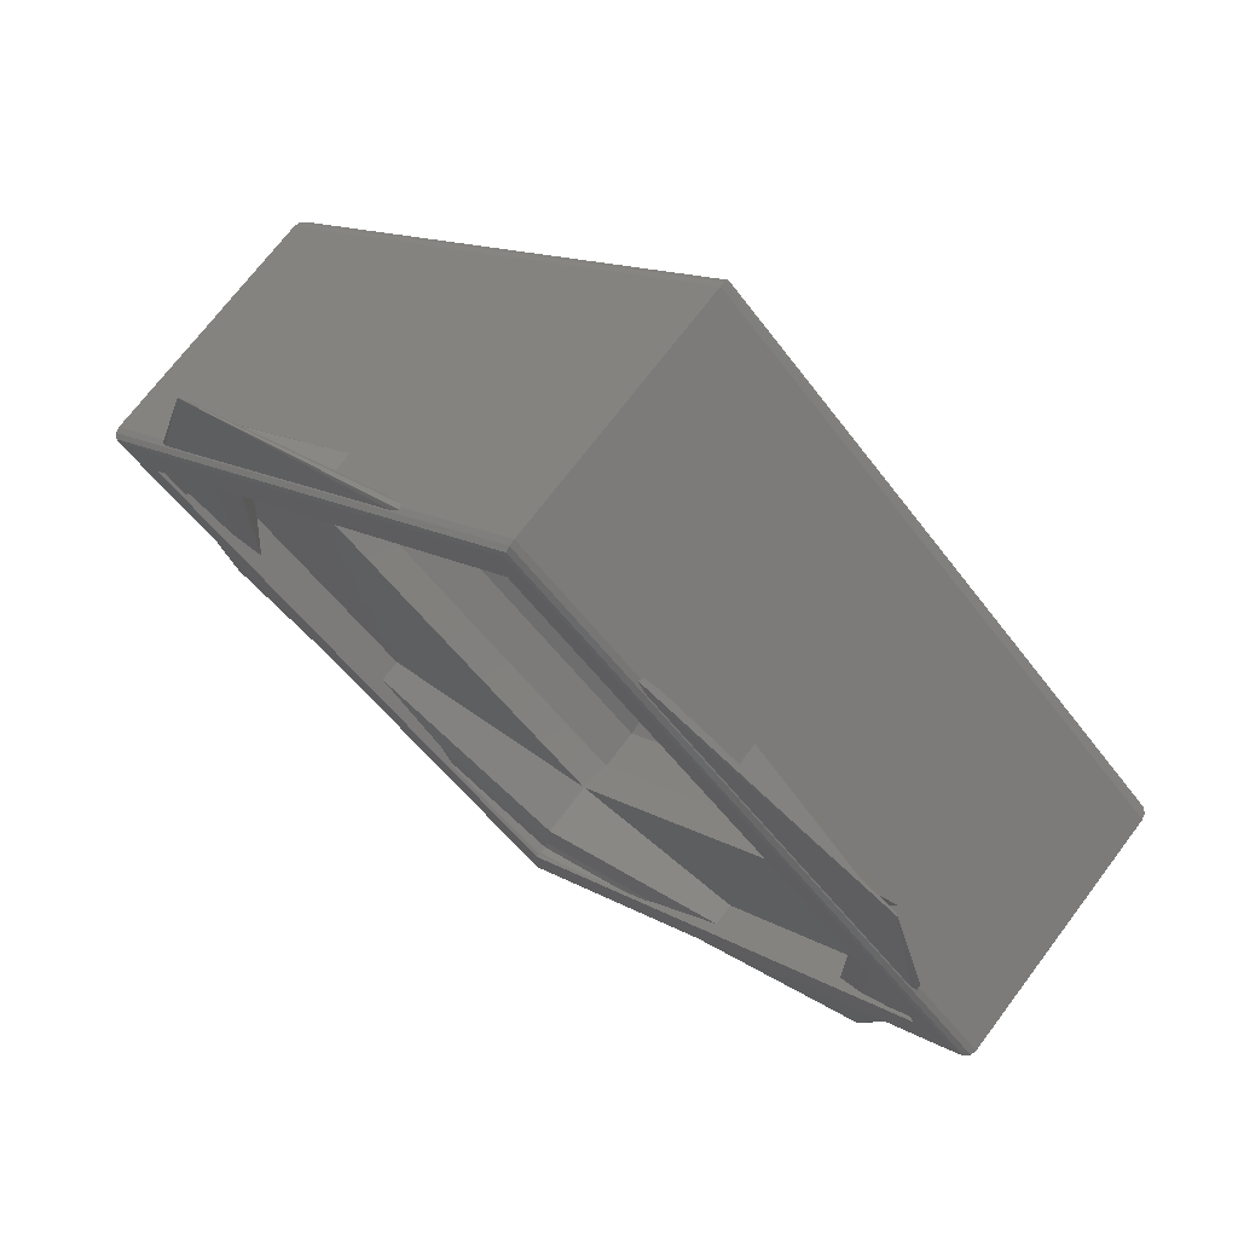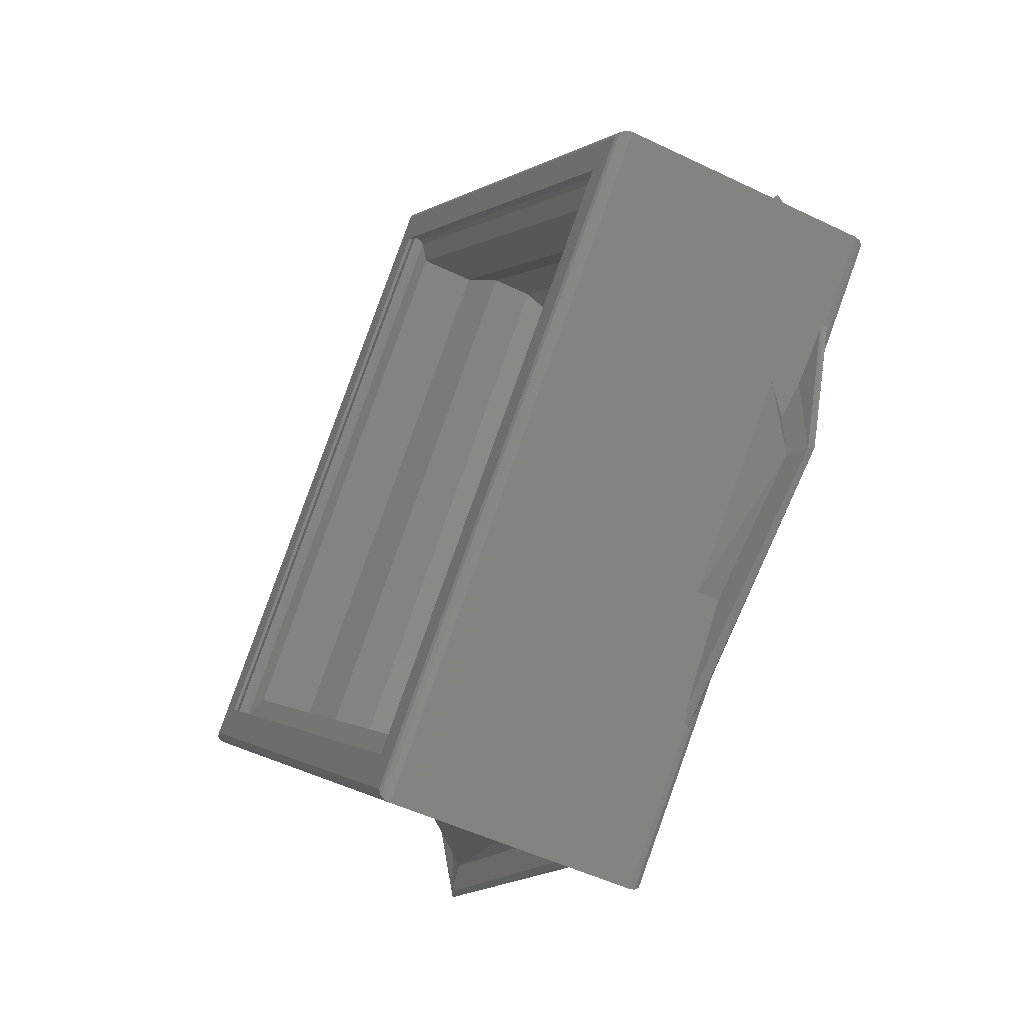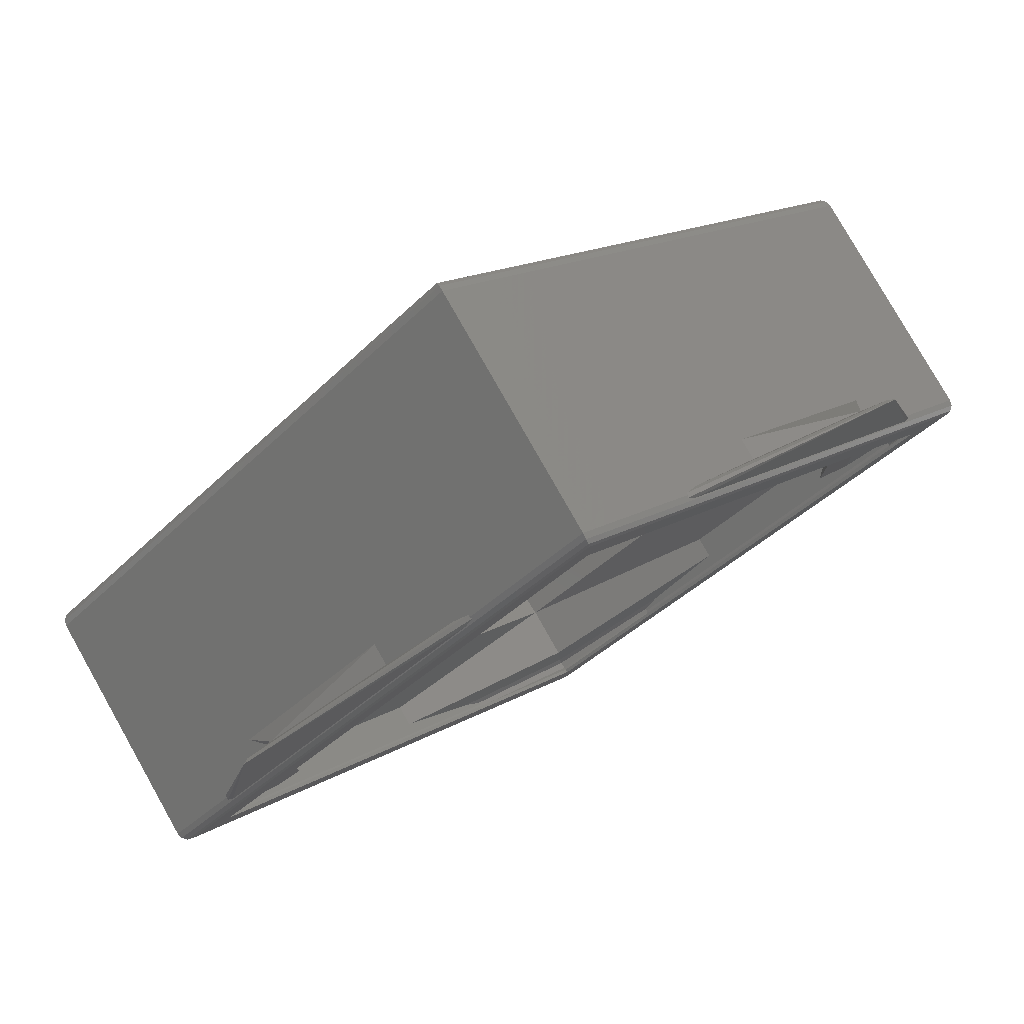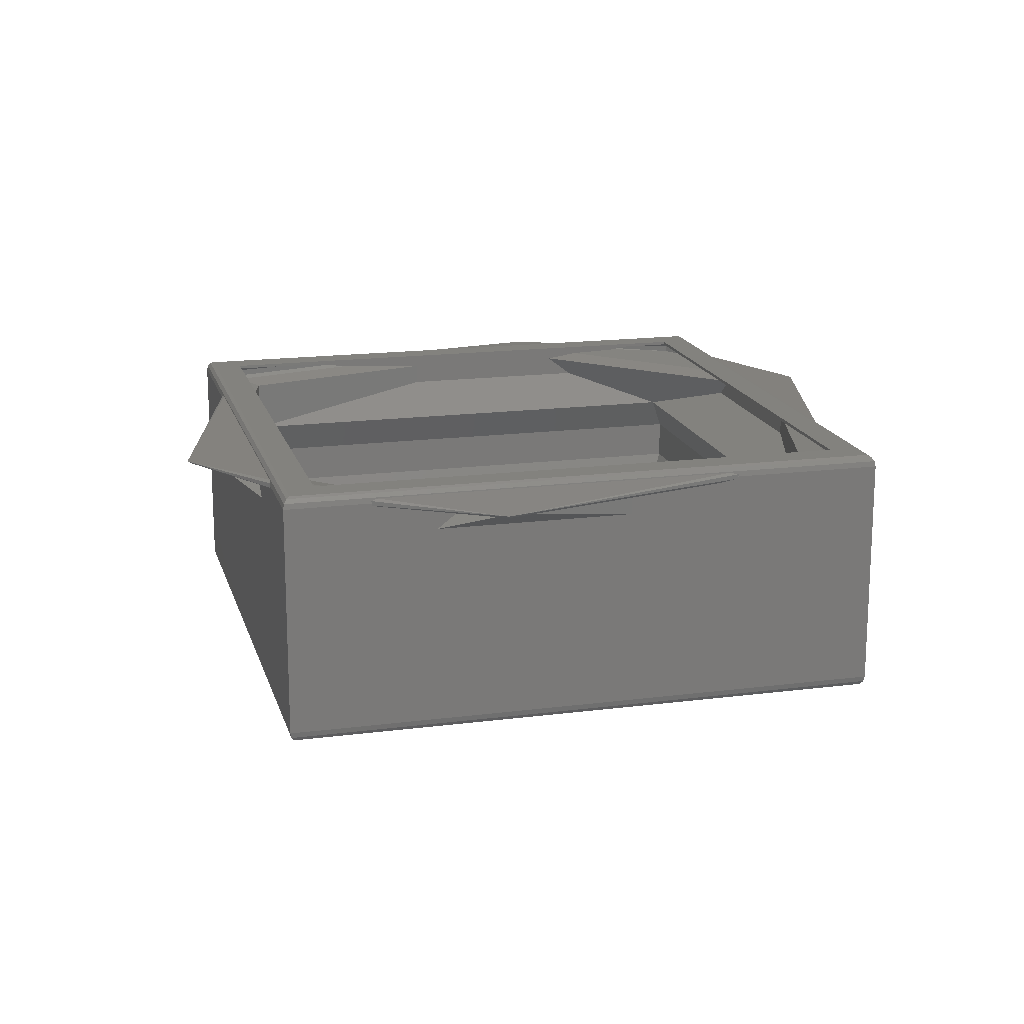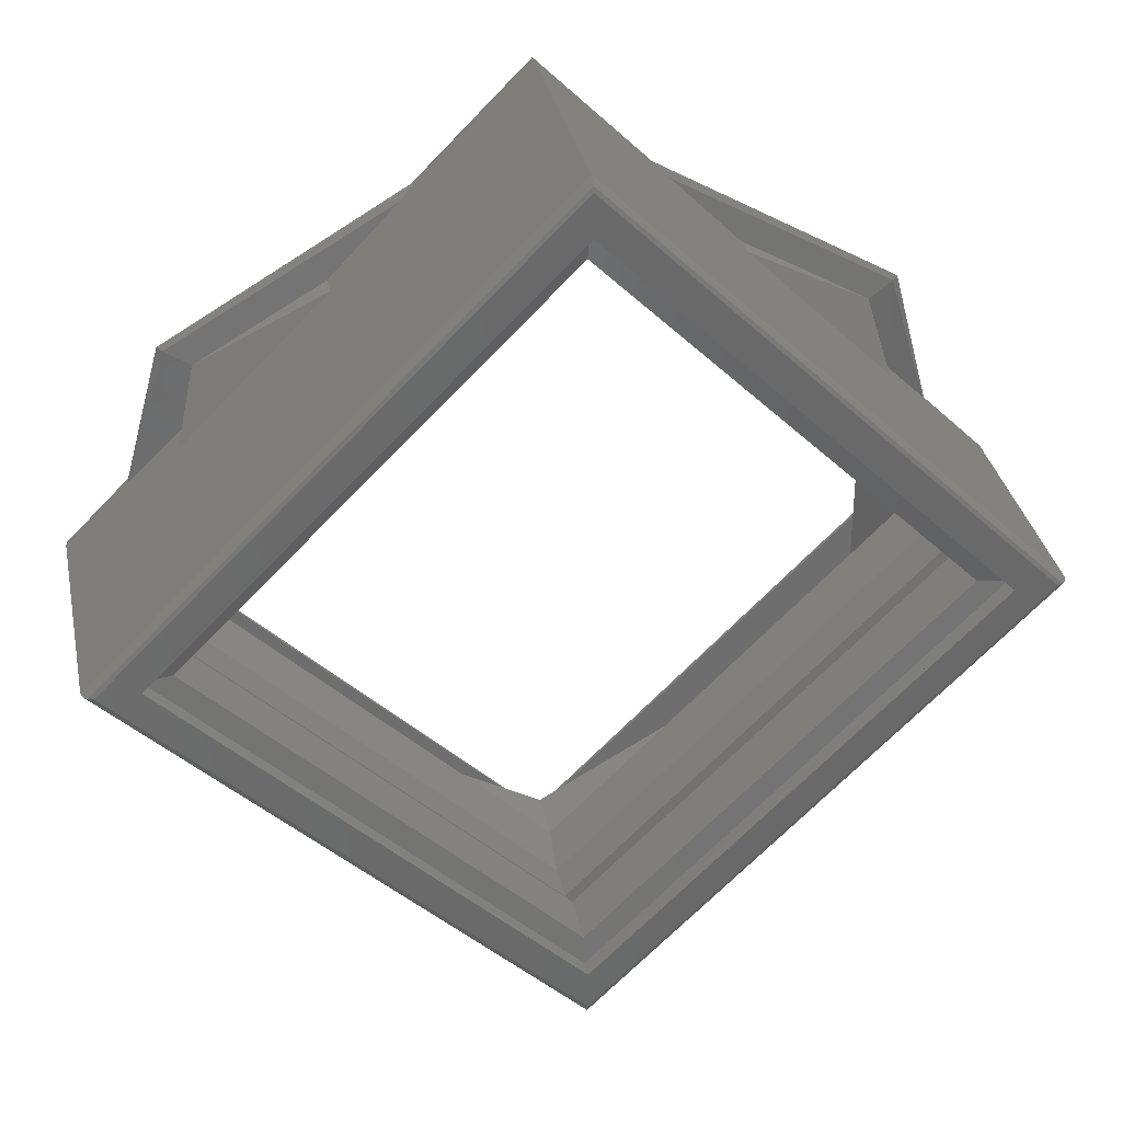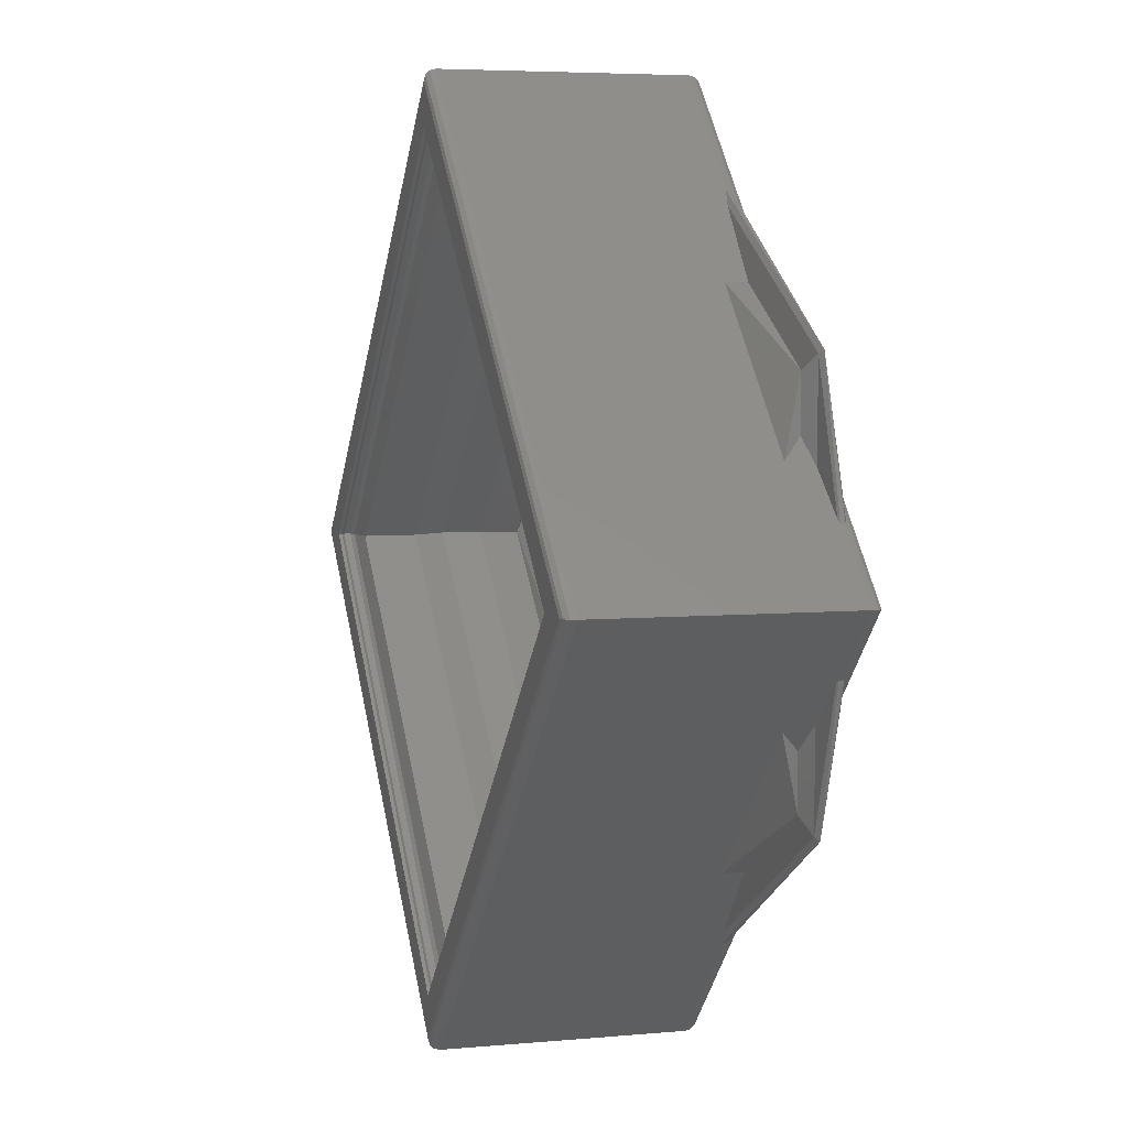
<metadata>
{"format":"stl","ext":"stl","renderer":"f3d","projection":"perspective","resolution":1024,"background":"white","views":[{"elev":71.1,"azim":-143.0,"up":"+Z"},{"elev":-49.0,"azim":61.6,"up":"+Z"},{"elev":79.1,"azim":150.5,"up":"+Z"},{"elev":16.9,"azim":120.4,"up":"+Y"},{"elev":33.5,"azim":-11.6,"up":"+Z"},{"elev":5.2,"azim":73.8,"up":"+Z"}]}
</metadata>
<code>
# stl→obj: 104 verts, 208 faces
v -0.2976 0.2069 0.8546
v -0.287 0.207 0.8652
v -0.287 0.2069 0.8652
v -0.2976 0.207 0.8546
v -0.287 0.2069 0.844
v -0.287 0.207 0.844
v -0.2764 0.2069 0.8546
v -0.2764 0.207 0.8546
v -0.2963 0.2066 0.86
v -0.287 0.2066 0.8652
v -0.2962 0.2066 0.8599
v -0.287 0.2068 0.8653
v -0.287 0.2066 0.8653
v -0.2978 0.2068 0.8546
v -0.2978 0.2066 0.8546
v -0.2962 0.2066 0.8493
v -0.2963 0.2066 0.8492
v -0.287 0.2068 0.8438
v -0.287 0.2066 0.8438
v -0.287 0.2066 0.844
v -0.2777 0.2066 0.8492
v -0.2778 0.2066 0.8493
v -0.2762 0.2068 0.8546
v -0.2762 0.2066 0.8546
v -0.2778 0.2066 0.8599
v -0.2777 0.2066 0.86
v -0.287 0.2064 0.8447
v -0.2955 0.2064 0.8497
v -0.2955 0.2064 0.8595
v -0.287 0.2064 0.8644
v -0.2785 0.2064 0.8595
v -0.2785 0.2064 0.8497
v -0.287 0.205 0.8644
v -0.2968 0.205 0.8546
v -0.287 0.205 0.8447
v -0.2772 0.205 0.8546
v -0.2974 0.204 0.8546
v -0.287 0.204 0.865
v -0.2974 0.203 0.8546
v -0.287 0.202 0.8644
v -0.2968 0.202 0.8546
v -0.287 0.203 0.865
v -0.287 0.204 0.8442
v -0.287 0.203 0.8442
v -0.287 0.202 0.8447
v -0.2766 0.204 0.8546
v -0.2766 0.203 0.8546
v -0.2772 0.202 0.8546
v -0.2968 0.2006 0.8546
v -0.287 0.2006 0.8644
v -0.287 0.2006 0.8447
v -0.2772 0.2006 0.8546
v -0.2976 0.2004 0.8546
v -0.287 0.2004 0.8652
v -0.287 0.2004 0.844
v -0.2764 0.2004 0.8546
v -0.2978 0.2004 0.8546
v -0.287 0.2004 0.8653
v -0.2978 0.2002 0.8546
v -0.287 0.2001 0.8652
v -0.2976 0.2001 0.8546
v -0.287 0.2002 0.8653
v -0.287 0.2004 0.8438
v -0.287 0.2002 0.8438
v -0.287 0.2001 0.844
v -0.2762 0.2004 0.8546
v -0.2762 0.2002 0.8546
v -0.2764 0.2001 0.8546
v -0.2976 0.2 0.8546
v -0.287 0.2 0.8652
v -0.287 0.2 0.844
v -0.2764 0.2 0.8546
v -0.287 0.2 0.8663
v -0.2987 0.2 0.8546
v -0.2753 0.2 0.8546
v -0.287 0.2 0.8429
v -0.299 0.2001 0.8546
v -0.287 0.2001 0.8665
v -0.287 0.2003 0.8666
v -0.299 0.2003 0.8546
v -0.2989 0.2 0.8546
v -0.287 0.2 0.8664
v -0.287 0.2001 0.8426
v -0.287 0.2003 0.8426
v -0.287 0.2 0.8427
v -0.275 0.2001 0.8546
v -0.275 0.2003 0.8546
v -0.2752 0.2 0.8546
v -0.287 0.2067 0.8666
v -0.299 0.2067 0.8546
v -0.287 0.2067 0.8426
v -0.275 0.2067 0.8546
v -0.2989 0.207 0.8546
v -0.287 0.207 0.8664
v -0.287 0.207 0.8663
v -0.2987 0.207 0.8546
v -0.299 0.2069 0.8546
v -0.287 0.2069 0.8665
v -0.287 0.207 0.8427
v -0.287 0.207 0.8429
v -0.287 0.2069 0.8426
v -0.2752 0.207 0.8546
v -0.2753 0.207 0.8546
v -0.275 0.2069 0.8546
f 1 2 3
f 1 4 2
f 5 6 4
f 5 4 1
f 7 8 6
f 7 6 5
f 3 2 8
f 3 8 7
f 9 10 11
f 9 3 12
f 9 12 13
f 9 13 10
f 9 1 3
f 14 1 9
f 15 11 16
f 15 14 9
f 15 9 11
f 17 5 1
f 17 14 15
f 17 1 14
f 17 15 16
f 18 5 17
f 19 16 20
f 19 17 16
f 19 18 17
f 21 20 22
f 21 7 5
f 21 5 18
f 21 19 20
f 21 18 19
f 23 7 21
f 24 22 25
f 24 21 22
f 24 23 21
f 26 12 3
f 26 13 12
f 26 10 13
f 26 25 10
f 26 3 7
f 26 24 25
f 26 7 23
f 26 23 24
f 16 27 20
f 16 28 27
f 11 29 28
f 11 28 16
f 10 30 29
f 10 29 11
f 25 31 30
f 25 30 10
f 22 32 31
f 22 31 25
f 20 27 32
f 20 32 22
f 33 29 30
f 34 28 29
f 34 29 33
f 35 27 28
f 35 32 27
f 35 28 34
f 36 31 32
f 36 32 35
f 33 30 31
f 33 31 36
f 37 33 38
f 37 34 33
f 39 40 41
f 39 38 42
f 39 42 40
f 39 37 38
f 43 35 34
f 43 34 37
f 44 41 45
f 44 37 39
f 44 39 41
f 44 43 37
f 46 38 33
f 46 36 35
f 46 33 36
f 46 35 43
f 47 42 38
f 47 40 42
f 47 45 48
f 47 48 40
f 47 38 46
f 47 44 45
f 47 46 43
f 47 43 44
f 49 40 50
f 49 41 40
f 51 45 41
f 51 41 49
f 52 48 45
f 52 45 51
f 50 40 48
f 50 48 52
f 53 50 54
f 53 49 50
f 55 51 49
f 55 49 53
f 56 52 51
f 56 51 55
f 54 50 52
f 54 52 56
f 57 54 58
f 57 53 54
f 59 60 61
f 59 58 62
f 59 62 60
f 59 57 58
f 63 55 53
f 63 53 57
f 64 61 65
f 64 57 59
f 64 59 61
f 64 63 57
f 66 58 54
f 66 56 55
f 66 54 56
f 66 55 63
f 67 62 58
f 67 60 62
f 67 65 68
f 67 68 60
f 67 58 66
f 67 64 65
f 67 66 63
f 67 63 64
f 69 60 70
f 69 61 60
f 71 65 61
f 71 61 69
f 72 68 65
f 72 65 71
f 70 60 68
f 70 68 72
f 70 73 74
f 70 74 69
f 75 70 72
f 75 73 70
f 76 71 69
f 76 72 71
f 76 69 74
f 76 75 72
f 77 78 79
f 77 79 80
f 81 74 73
f 81 73 82
f 81 82 78
f 81 78 77
f 83 80 84
f 83 77 80
f 85 76 74
f 85 81 77
f 85 77 83
f 85 74 81
f 86 84 87
f 86 87 79
f 86 79 78
f 86 83 84
f 88 75 76
f 88 73 75
f 88 82 73
f 88 78 82
f 88 85 83
f 88 76 85
f 88 86 78
f 88 83 86
f 80 79 89
f 80 89 90
f 84 90 91
f 84 80 90
f 87 91 92
f 87 84 91
f 79 92 89
f 79 87 92
f 93 94 95
f 93 95 96
f 97 90 89
f 97 89 98
f 97 98 94
f 97 94 93
f 99 96 100
f 99 93 96
f 101 91 90
f 101 97 93
f 101 93 99
f 101 90 97
f 102 100 103
f 102 103 95
f 102 95 94
f 102 99 100
f 104 92 91
f 104 89 92
f 104 98 89
f 104 94 98
f 104 101 99
f 104 91 101
f 104 102 94
f 104 99 102
f 4 96 95
f 4 95 2
f 103 8 2
f 103 2 95
f 100 6 8
f 100 4 6
f 100 96 4
f 100 8 103

</code>
